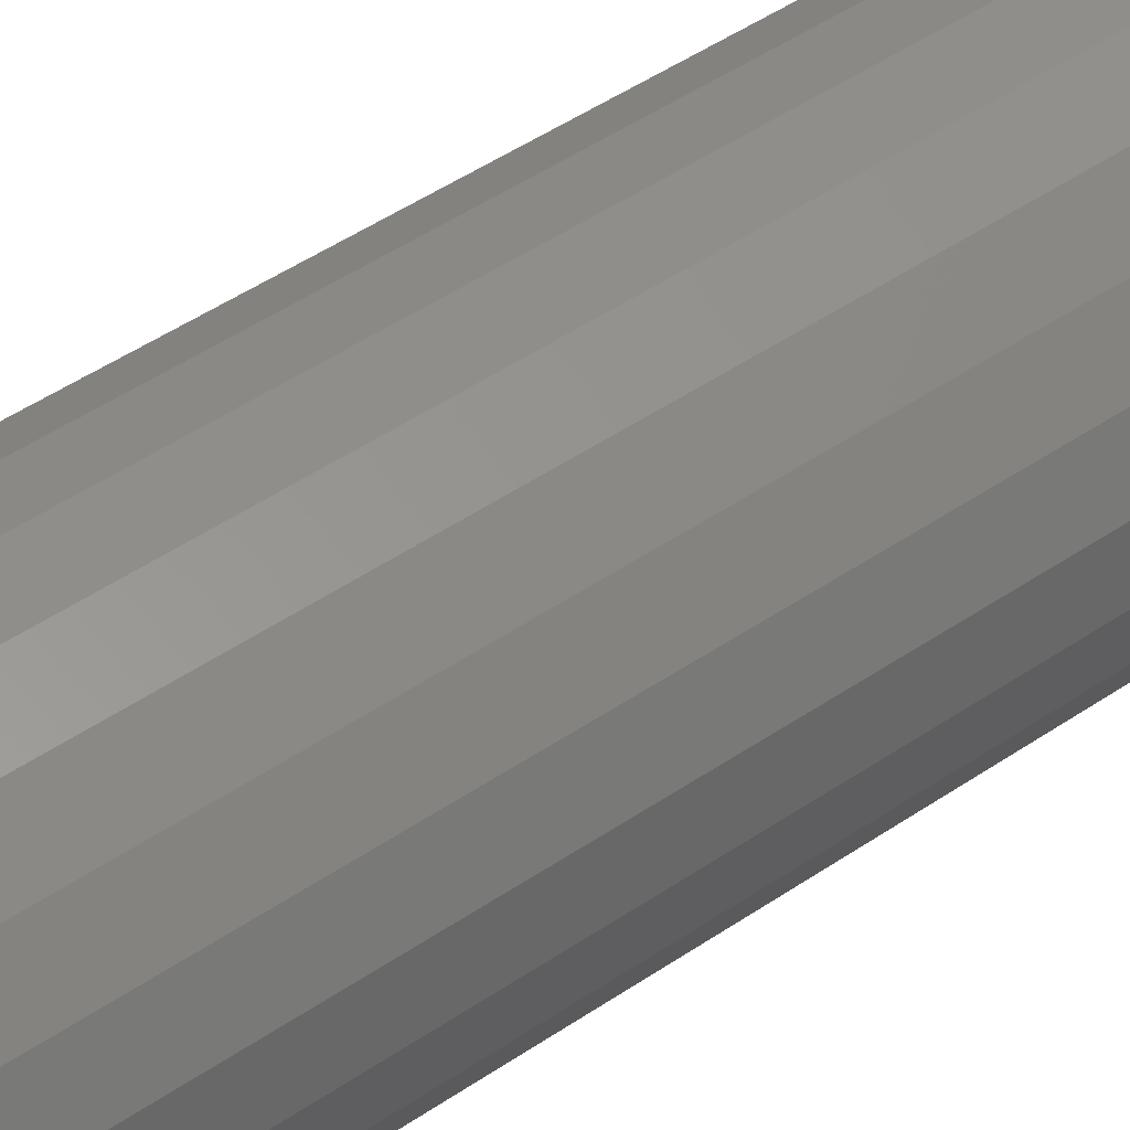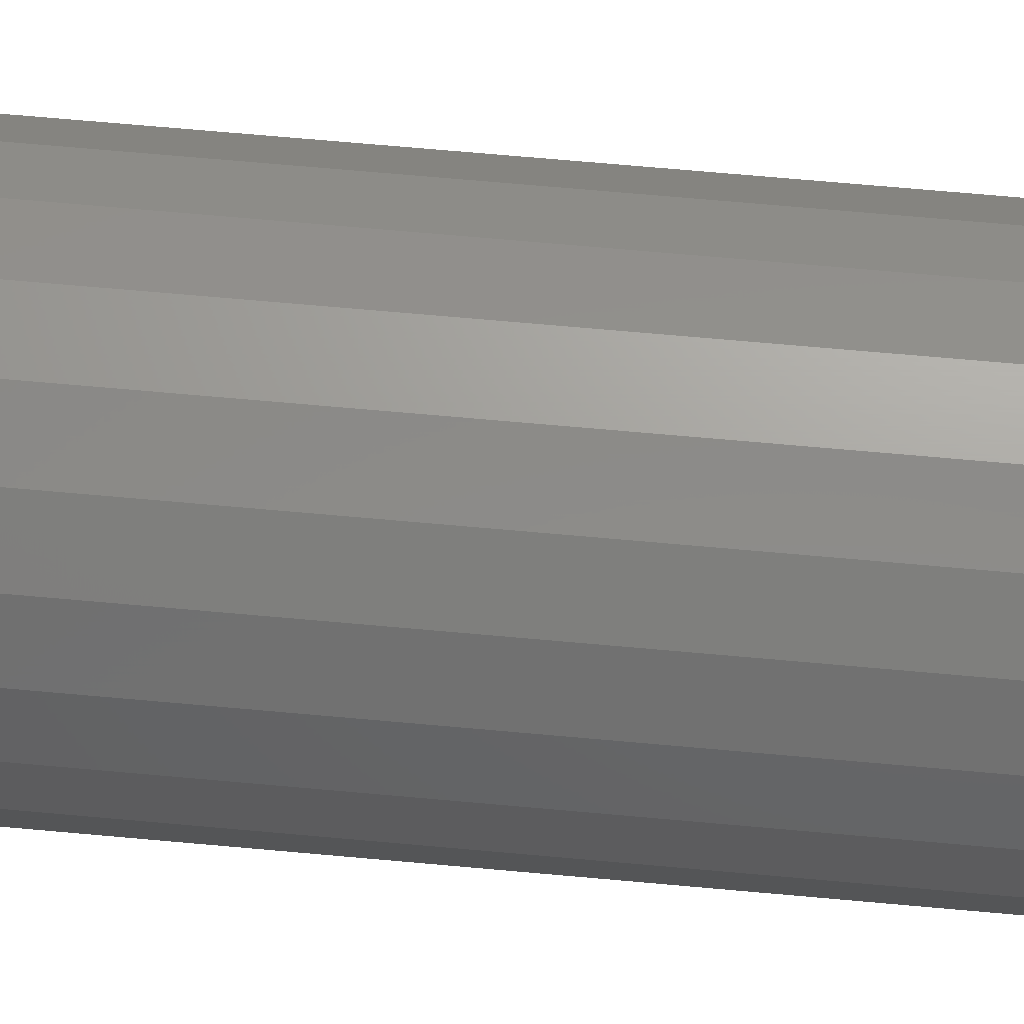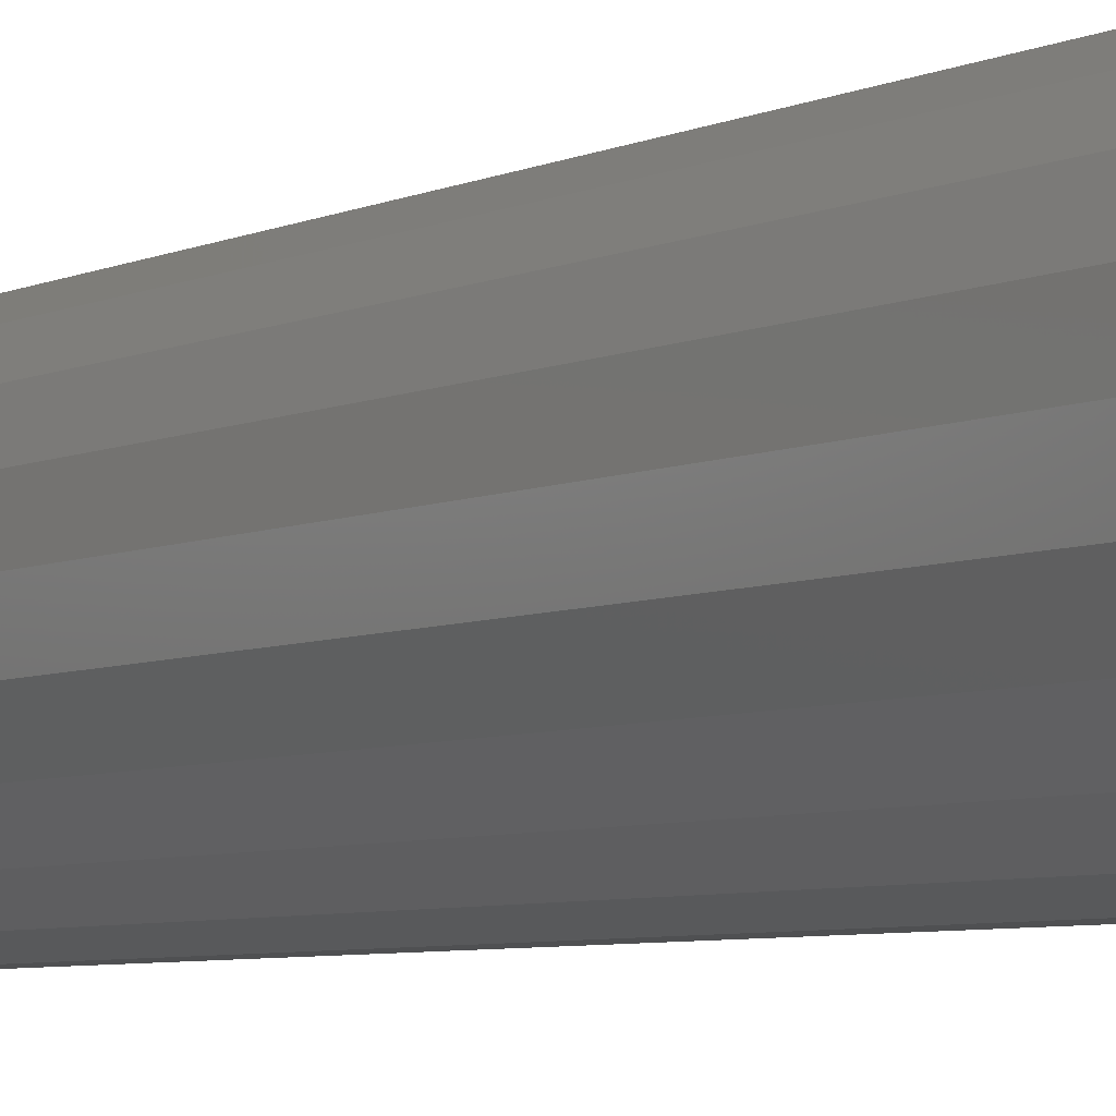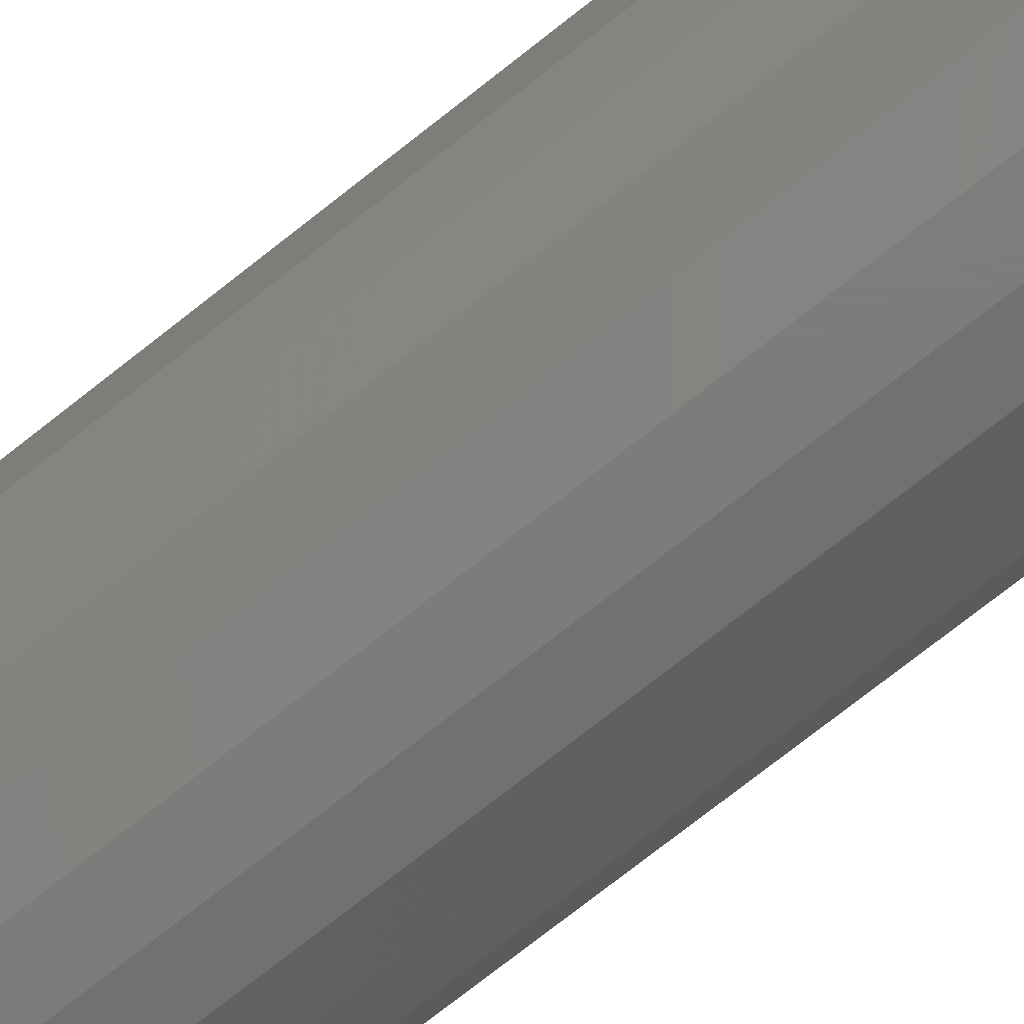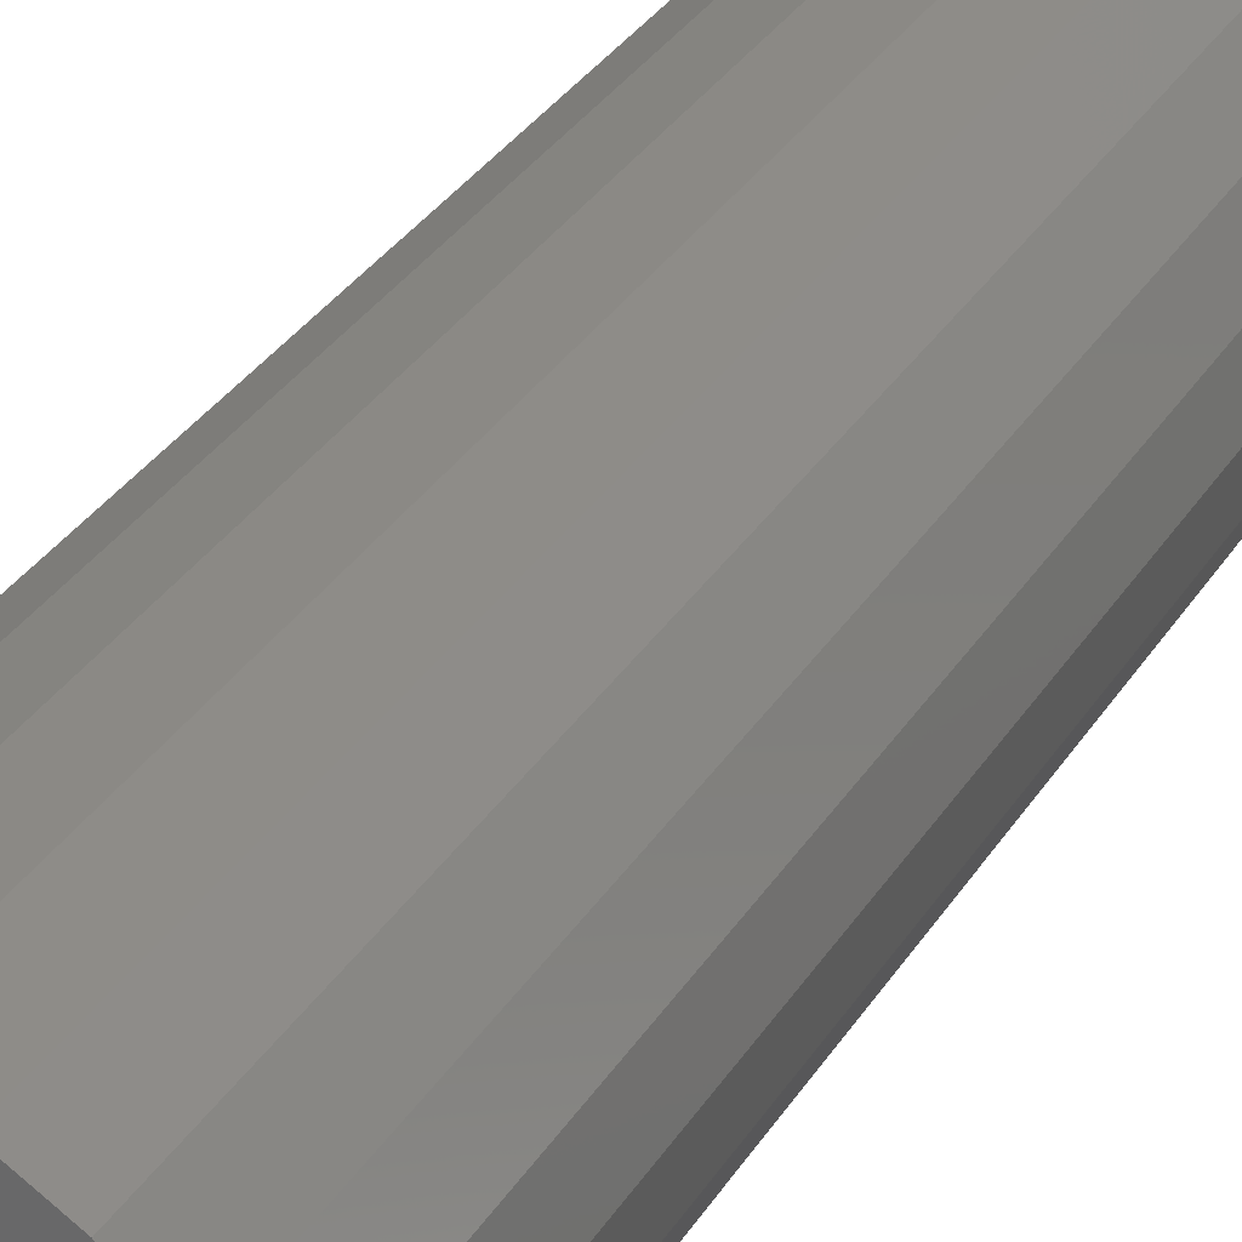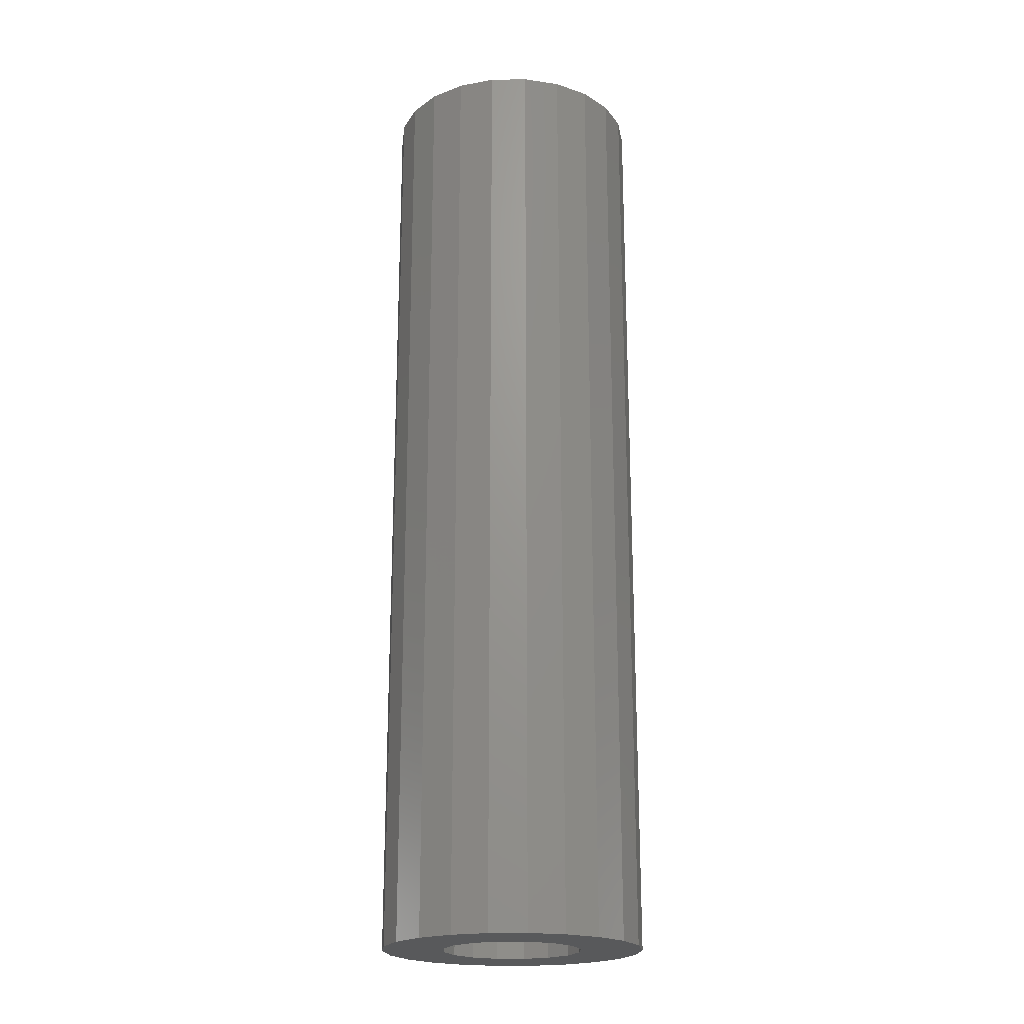
<metadata>
{"format":"stl","ext":"stl","renderer":"f3d","projection":"perspective","resolution":1024,"background":"white","views":[{"elev":46.5,"azim":51.9,"up":"+Y"},{"elev":68.1,"azim":-84.8,"up":"+Y"},{"elev":-5.4,"azim":-34.4,"up":"+Y"},{"elev":-76.1,"azim":-51.9,"up":"+Y"},{"elev":29.7,"azim":-154.8,"up":"+Y"},{"elev":-20.9,"azim":-80.1,"up":"+Z"}]}
</metadata>
<code>
# stl→obj: 76 verts, 152 faces
v -0.7654 -1.848 0
v -3.674e-16 -2 0
v -3.155 -2.027 0
v 0.7654 -1.848 0
v 3.155 -2.027 0
v 2.456 -2.834 0
v 1.558 -3.411 0
v 0.5337 -3.712 0
v 1.225e-16 2 0
v -0.7654 1.848 0
v -3.155 2.027 0
v -2.456 2.834 0
v -1.558 3.411 0
v -0.5337 3.712 0
v 0.5337 3.712 0
v 1.558 3.411 0
v 2.456 2.834 0
v 3.155 2.027 0
v 0.7654 1.848 0
v -0.5337 -3.712 0
v -1.558 -3.411 0
v -2.456 -2.834 0
v -1.848 0.7654 0
v -3.598 1.056 0
v -1.414 1.414 0
v -1.414 -1.414 0
v -3.598 -1.056 0
v -1.848 -0.7654 0
v -3.75 2.125e-15 0
v -2 2.449e-16 0
v 1.848 0.7654 0
v 1.414 1.414 0
v 3.598 1.056 0
v 1.414 -1.414 0
v 1.848 -0.7654 0
v 3.598 -1.056 0
v 2 0 0
v 3.75 0 0
v -3.155 -2.027 27
v -3.674e-16 -2 27
v -0.7654 -1.848 27
v 0.5337 -3.712 27
v 1.558 -3.411 27
v 2.456 -2.834 27
v 3.155 -2.027 27
v 0.7654 -1.848 27
v 1.225e-16 2 27
v 0.7654 1.848 27
v 3.155 2.027 27
v 2.456 2.834 27
v 1.558 3.411 27
v 0.5337 3.712 27
v -0.5337 3.712 27
v -1.558 3.411 27
v -2.456 2.834 27
v -3.155 2.027 27
v -0.7654 1.848 27
v -0.5337 -3.712 27
v -1.558 -3.411 27
v -2.456 -2.834 27
v -1.414 1.414 27
v -3.598 1.056 27
v -1.848 0.7654 27
v -2 2.449e-16 27
v -3.75 2.125e-15 27
v -1.848 -0.7654 27
v -3.598 -1.056 27
v -1.414 -1.414 27
v 3.598 1.056 27
v 1.414 1.414 27
v 1.848 0.7654 27
v 3.75 0 27
v 2 0 27
v 3.598 -1.056 27
v 1.848 -0.7654 27
v 1.414 -1.414 27
f 1 2 3
f 2 4 5
f 2 5 6
f 2 6 7
f 2 7 8
f 9 10 11
f 9 11 12
f 9 12 13
f 9 13 14
f 9 14 15
f 9 15 16
f 9 16 17
f 9 17 18
f 9 18 19
f 8 20 2
f 2 20 3
f 20 21 3
f 3 21 22
f 23 24 25
f 25 24 11
f 25 11 10
f 1 3 26
f 26 3 27
f 26 27 28
f 28 27 29
f 28 29 30
f 30 29 24
f 30 24 23
f 31 32 33
f 33 32 19
f 33 19 18
f 4 34 5
f 5 34 35
f 5 35 36
f 36 35 37
f 36 37 38
f 38 37 31
f 38 31 33
f 39 40 41
f 40 42 43
f 40 43 44
f 40 44 45
f 40 45 46
f 47 48 49
f 47 49 50
f 47 50 51
f 47 51 52
f 47 52 53
f 47 53 54
f 47 54 55
f 47 55 56
f 47 56 57
f 42 40 58
f 58 40 39
f 58 39 59
f 59 39 60
f 57 56 61
f 61 56 62
f 61 62 63
f 63 62 64
f 64 62 65
f 64 65 66
f 66 65 67
f 66 67 68
f 68 67 39
f 68 39 41
f 49 48 69
f 69 48 70
f 69 70 71
f 69 71 72
f 72 71 73
f 72 73 74
f 74 73 75
f 74 75 45
f 45 75 76
f 45 76 46
f 9 57 10
f 10 57 61
f 10 61 25
f 25 61 63
f 25 63 23
f 23 63 64
f 23 64 30
f 57 9 47
f 47 9 19
f 47 19 48
f 48 19 32
f 48 32 70
f 70 32 31
f 70 31 71
f 71 31 37
f 71 37 73
f 2 46 4
f 4 46 76
f 4 76 34
f 34 76 75
f 34 75 35
f 35 75 73
f 35 73 37
f 46 2 40
f 40 2 1
f 40 1 41
f 41 1 26
f 41 26 68
f 68 26 28
f 68 28 66
f 66 28 30
f 66 30 64
f 38 72 36
f 36 72 74
f 36 74 5
f 5 74 45
f 5 45 6
f 6 45 44
f 6 44 7
f 7 44 43
f 7 43 8
f 8 43 42
f 8 42 20
f 20 42 58
f 20 58 21
f 21 58 59
f 21 59 22
f 22 59 60
f 22 60 3
f 3 60 39
f 3 39 27
f 27 39 67
f 27 67 29
f 29 67 65
f 29 65 24
f 24 65 62
f 24 62 11
f 11 62 56
f 11 56 12
f 12 56 55
f 12 55 13
f 13 55 54
f 13 54 14
f 14 54 53
f 14 53 15
f 15 53 52
f 15 52 16
f 16 52 51
f 16 51 17
f 17 51 50
f 17 50 18
f 18 50 49
f 18 49 33
f 33 49 69
f 33 69 38
f 38 69 72

</code>
